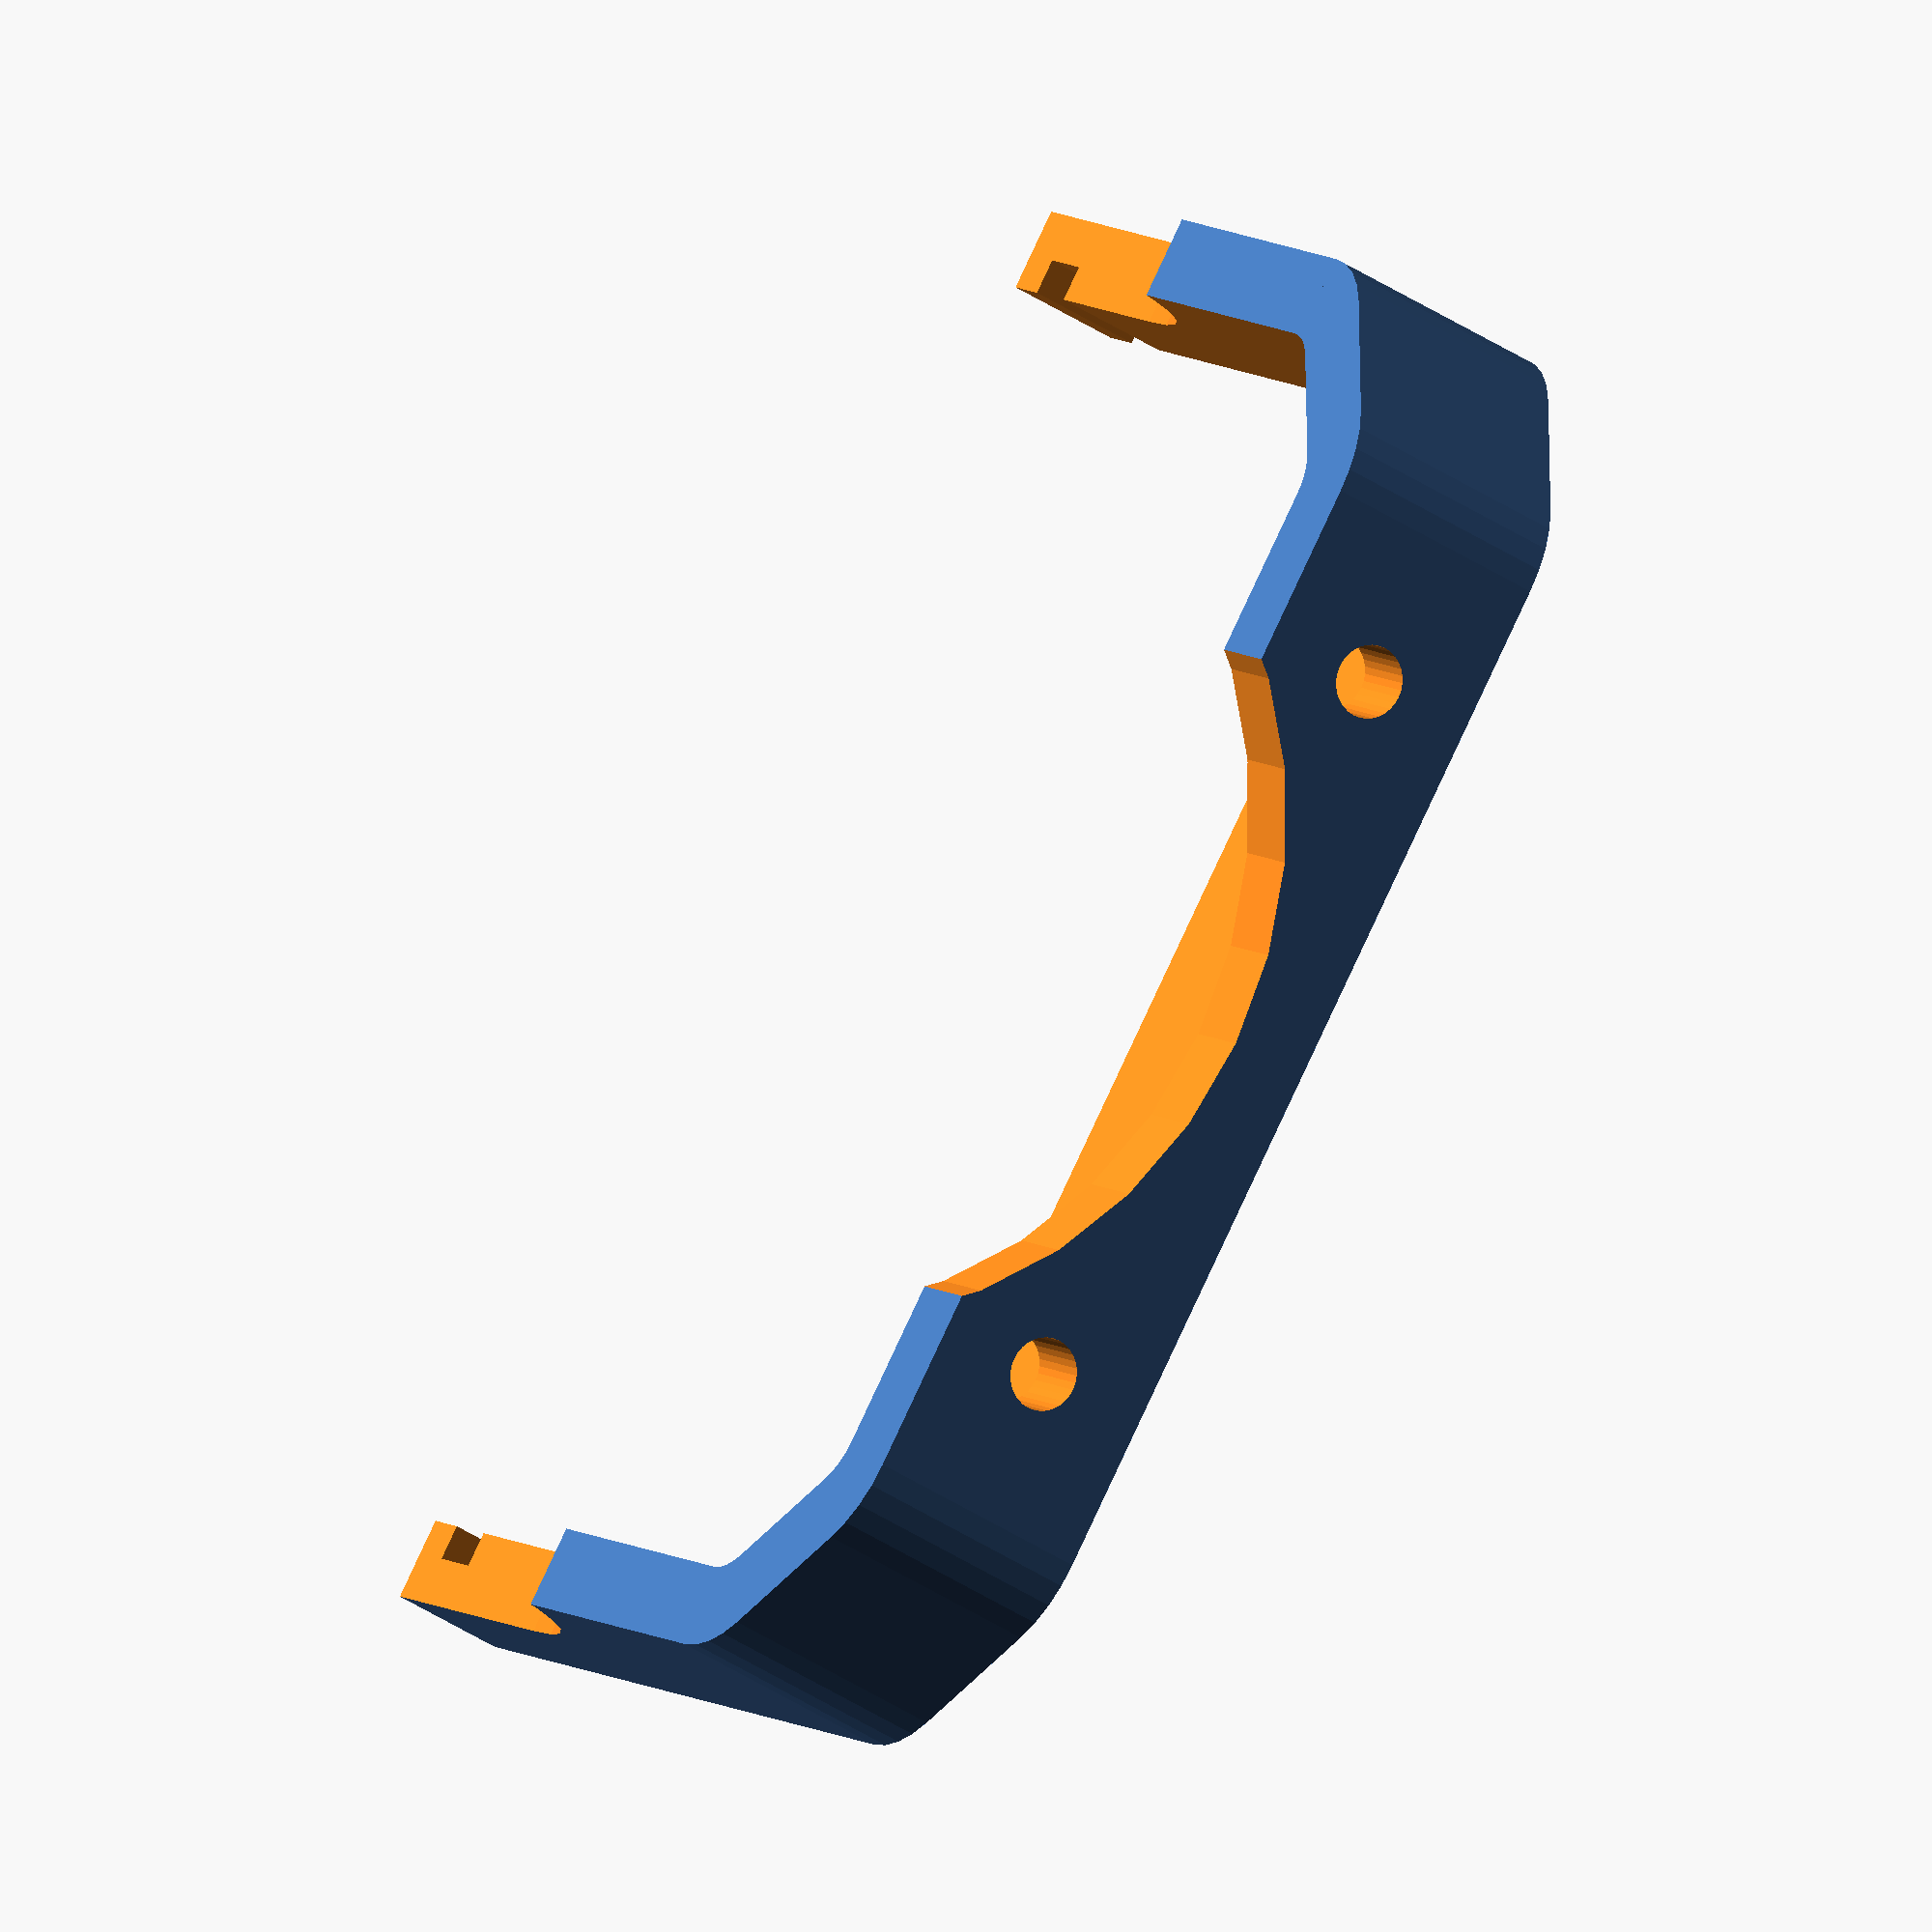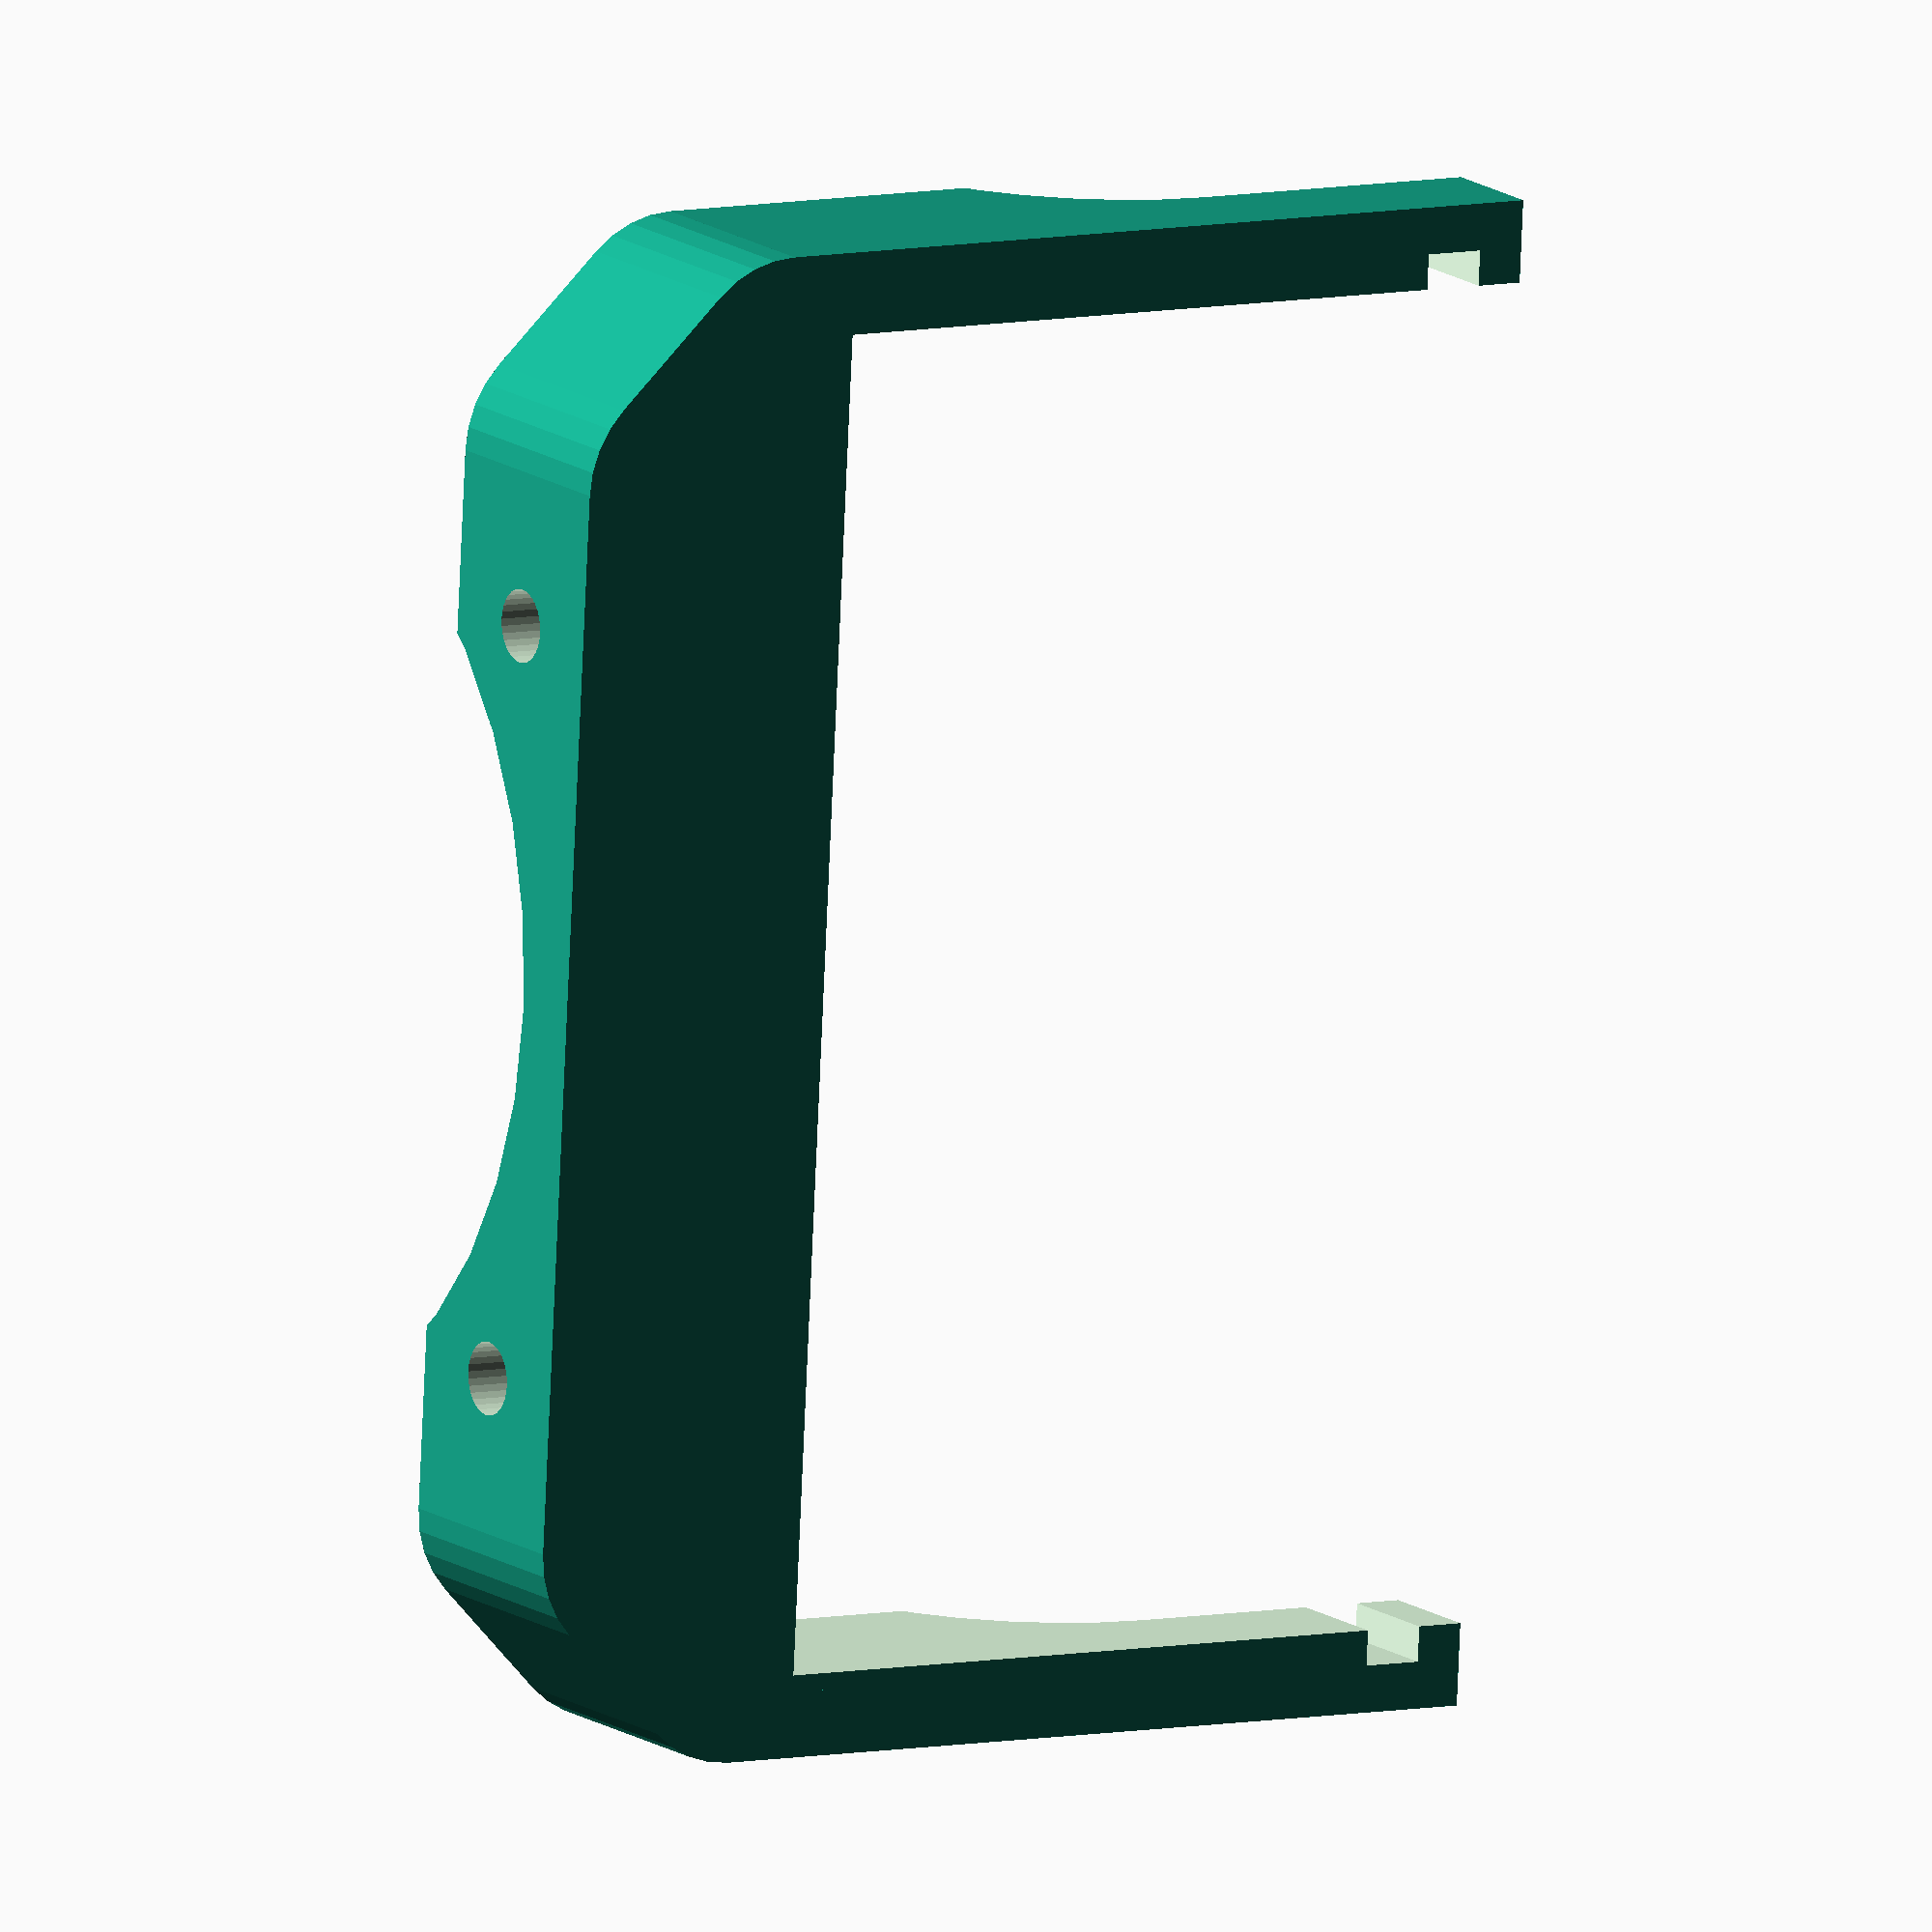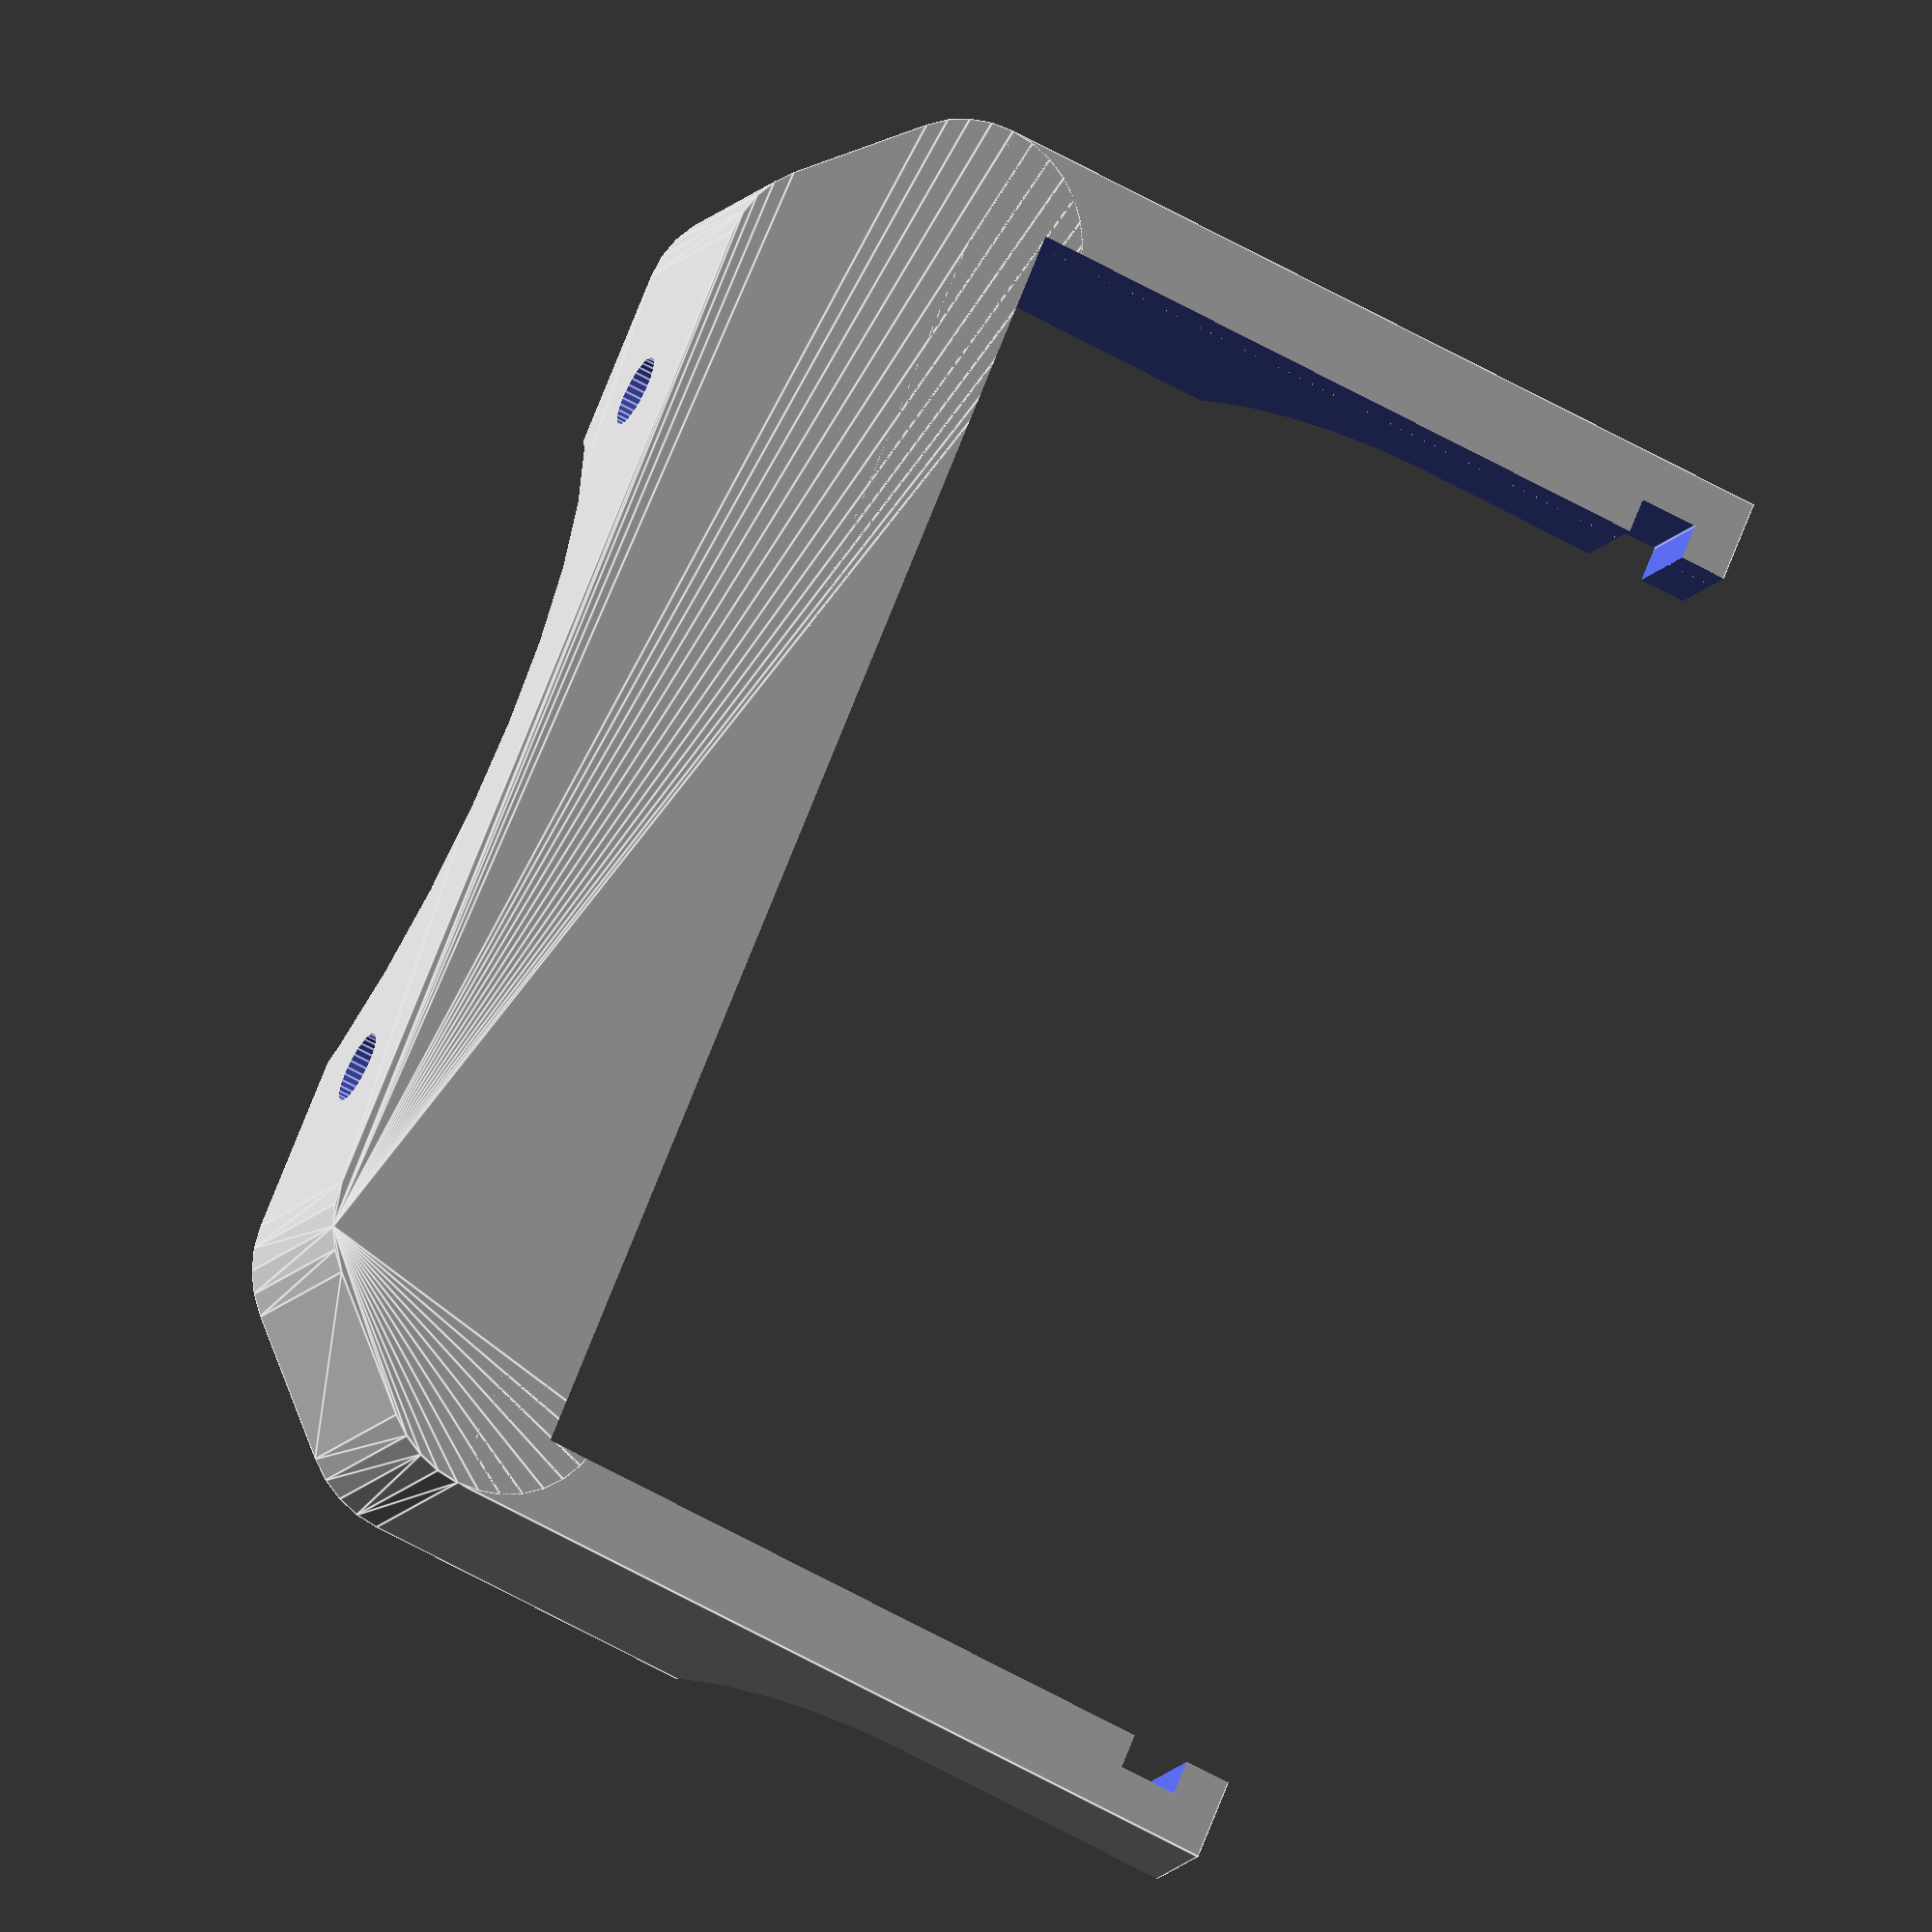
<openscad>
// RAMPS Fan Mount
// From: http://www.thingiverse.com/thing:49235
// Licence: CC BY-SA 3.0, http://creativecommons.org/licenses/by-sa/3.0/
// Author: Dominik Scholz <schlotzz@schlotzz.com> and contributors
// visit: http://www.schlotzz.com

module ramps_fan_mount_cutoff_cube(width, height, depth, cutoff = 5, radius = 5)
{
	union()
	{
		cube([width, height - cutoff - radius, depth]);

		hull()
		{
			for (x = [radius, width - radius])
				translate([x, height - cutoff - radius, 0])
					cylinder(r = radius, h = depth);
	
			for (x = [radius + cutoff, width - radius - cutoff])
				translate([x, height - radius, 0])
					cylinder(r = radius, h = depth);
		}
	}
}

module ramps_fan_mount(width = 64, height = 45, depth = 10, fanDia = 40, fanHoleDia = 3.1, fanHoleDist = 32, grooveDepth = 1.5, grooveHeight = 2.5, thickness = 3.5, $fn = 16)
{

	difference()
	{
		// base corpus
		ramps_fan_mount_cutoff_cube(width, height, depth, cutoff = 4.5, radius = 5);

		// hollow, leave side air guide
		translate([thickness, -thickness, 1.5])
			ramps_fan_mount_cutoff_cube(width - 2 * thickness, height, depth + 2, cutoff = 4.1, radius = 2.5);

		// remove unneeded air guide
		translate([thickness, -1, -1])
			cube([width - 2 * thickness, height - thickness - 8, depth + 2]);

		// add grooves
		translate([thickness - grooveDepth, 2, -1])
			cube([width - 2 * thickness + grooveDepth * 2, grooveHeight, depth + 2]);
		
		// fan mounting holes
		for (x = [(width - fanHoleDist) / 2, (width + fanHoleDist) / 2])
			translate([x, height + 1, depth / 2])
				rotate([90, 0, 0])
					cylinder(r = fanHoleDia / 2, h = thickness + 2);

		// fan hole
		translate([width / 2, height + 1, depth / 2 + fanDia / 2 - fanHoleDia / 2])
			rotate([90, 0, 0])
				cylinder(r = fanDia / 2, h = thickness + 2);

		// smaller legs
		translate([-1, height / 2 - depth, depth * 1.5])
			rotate([0, 90, 0])
				cylinder(r = depth, h = width + 2);
		translate([-1, -1, depth / 2])
			cube([width + 2, height / 2 - depth + 1, depth / 2 + 1]);

	}
}

ramps_fan_mount($fn = 32);
</openscad>
<views>
elev=43.0 azim=133.6 roll=52.1 proj=o view=solid
elev=167.0 azim=267.1 roll=31.2 proj=o view=wireframe
elev=191.4 azim=247.4 roll=19.8 proj=o view=edges
</views>
